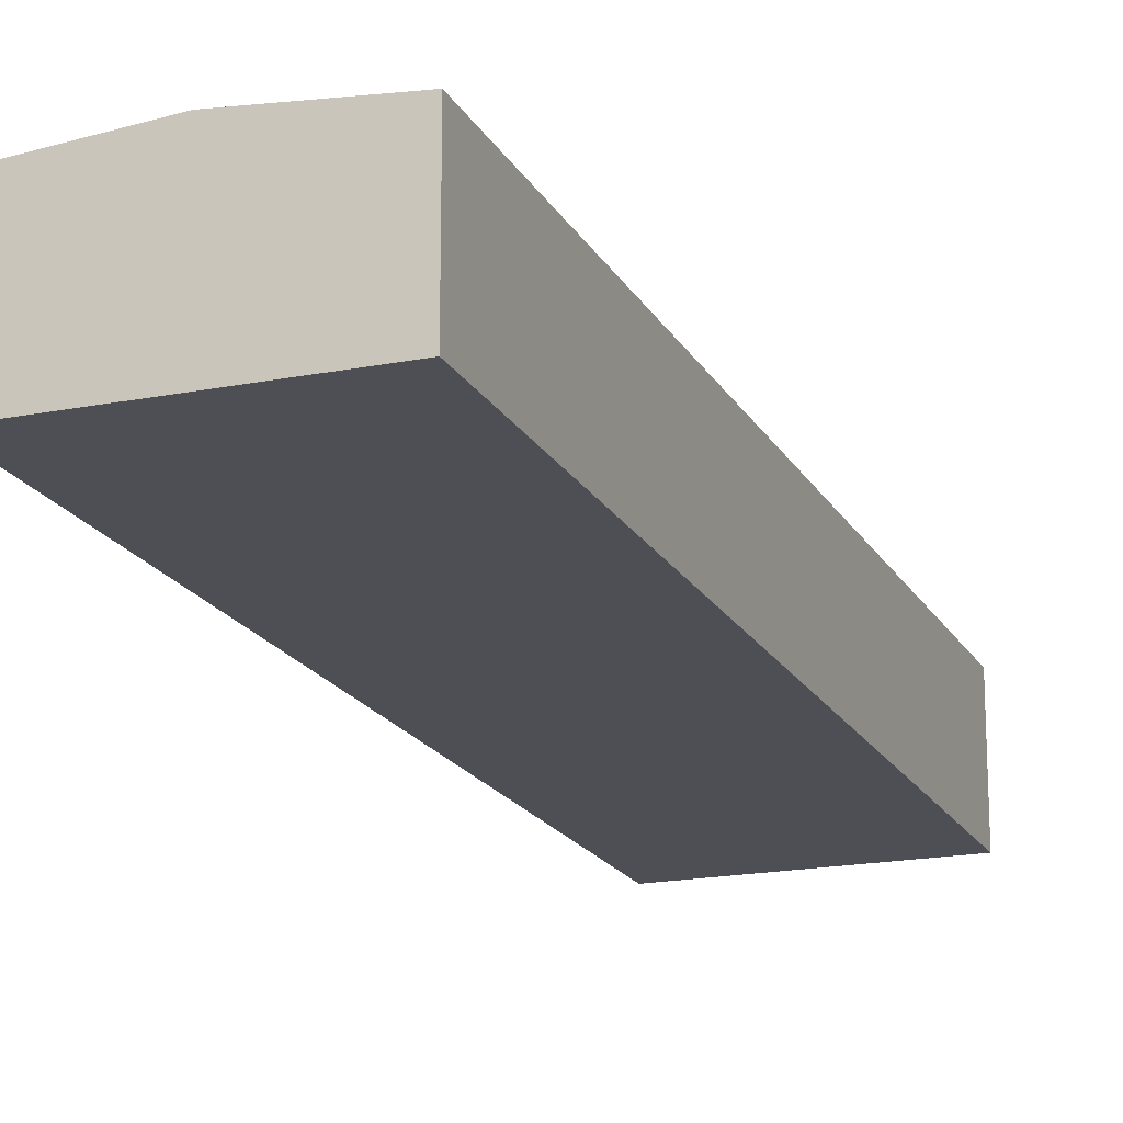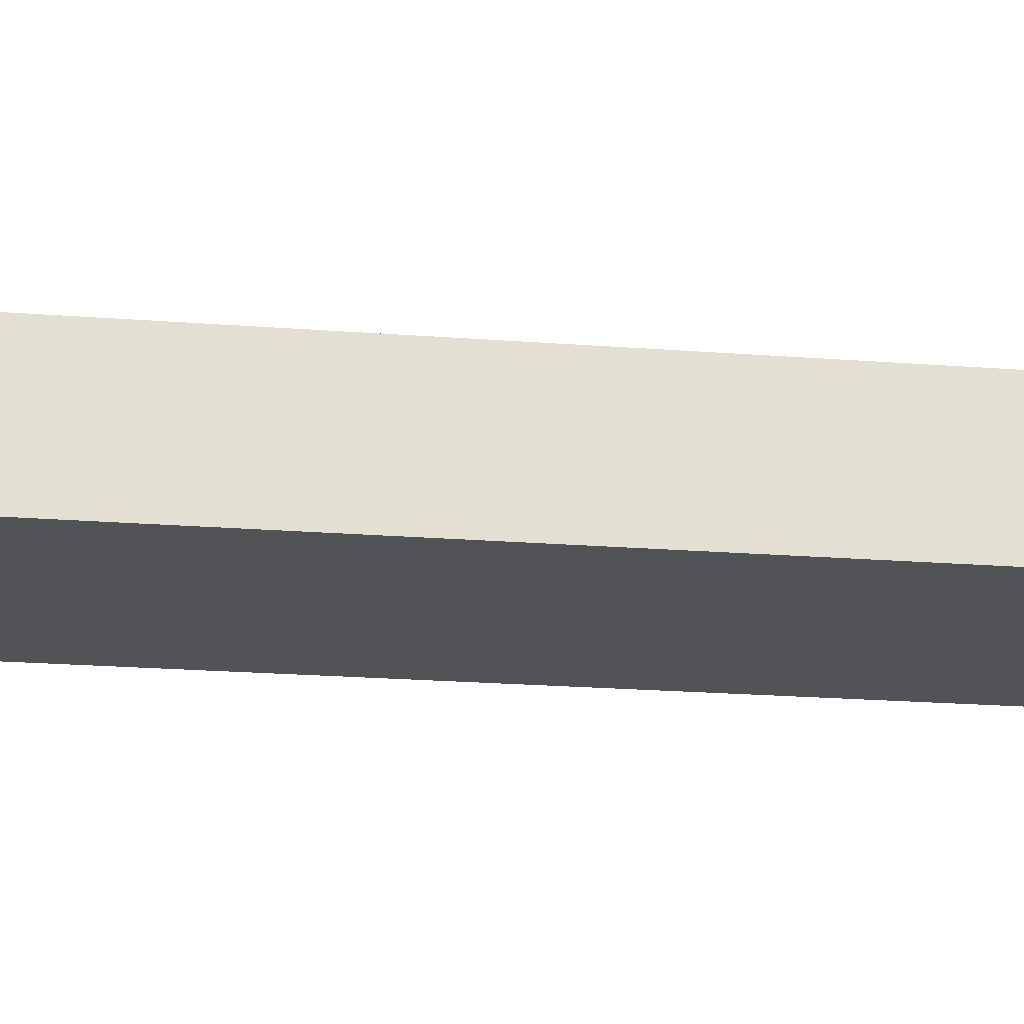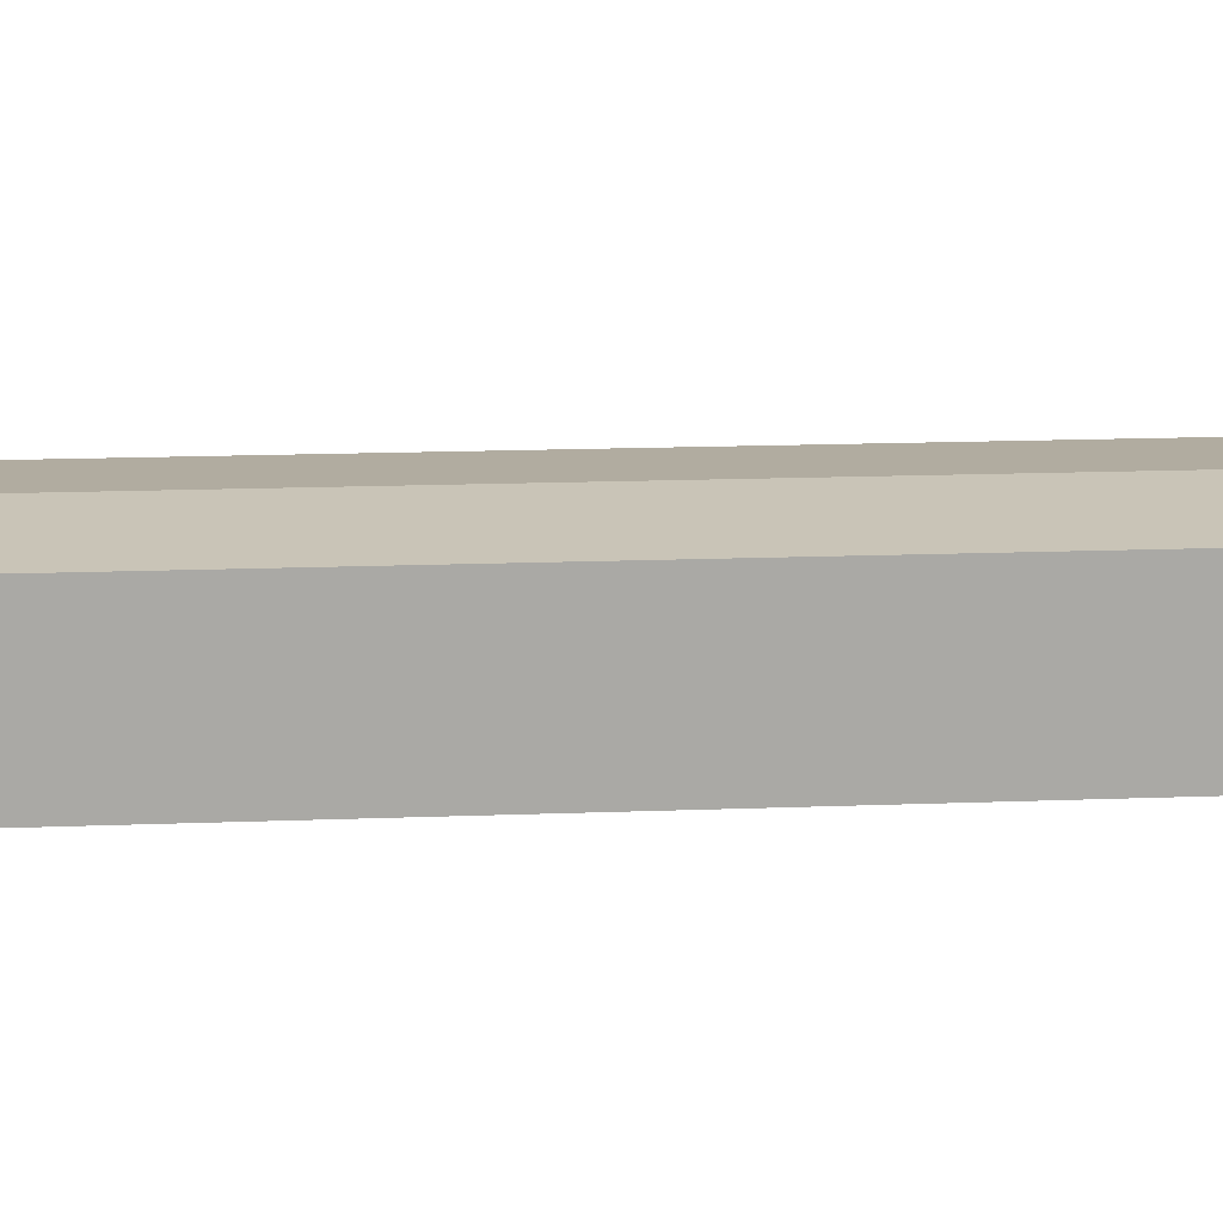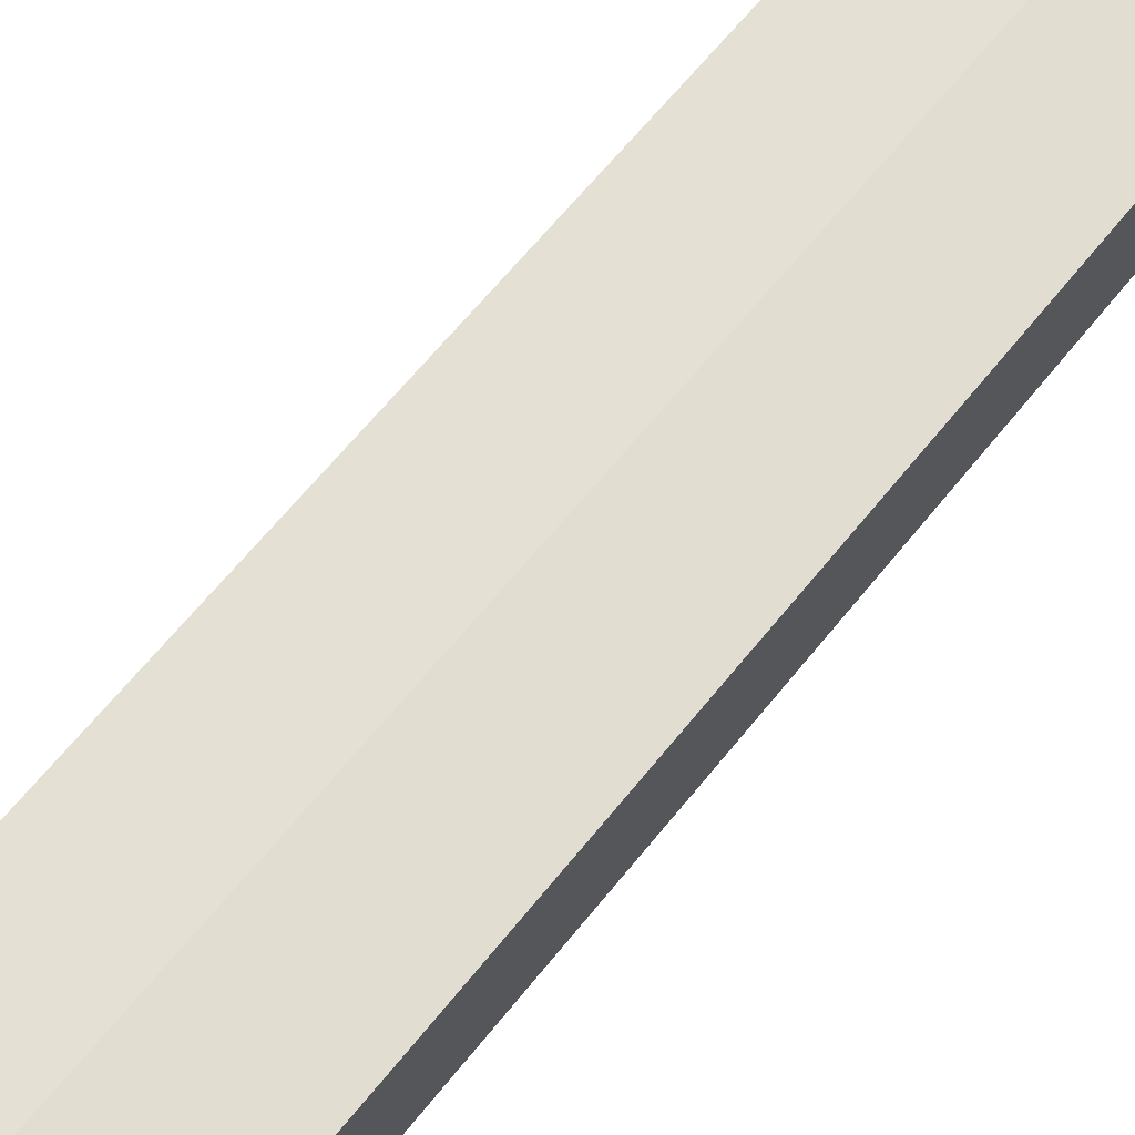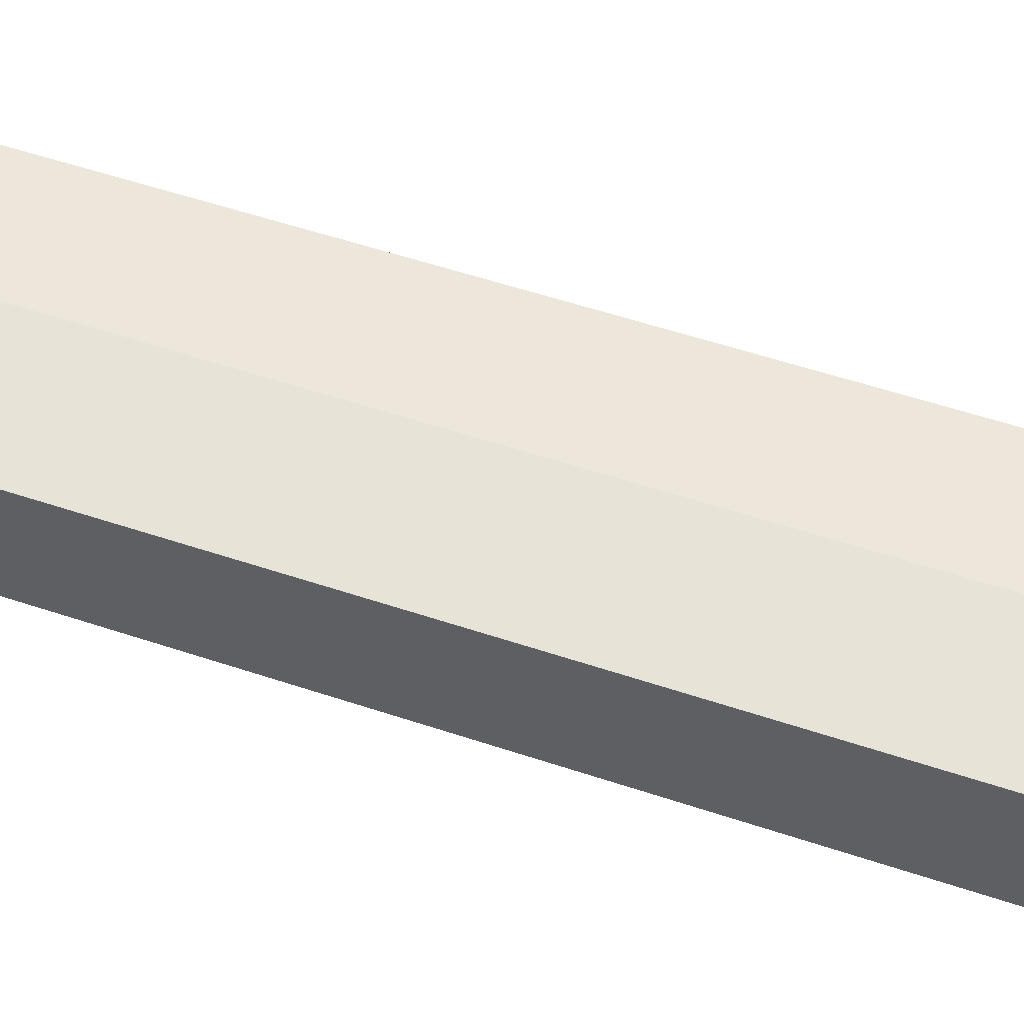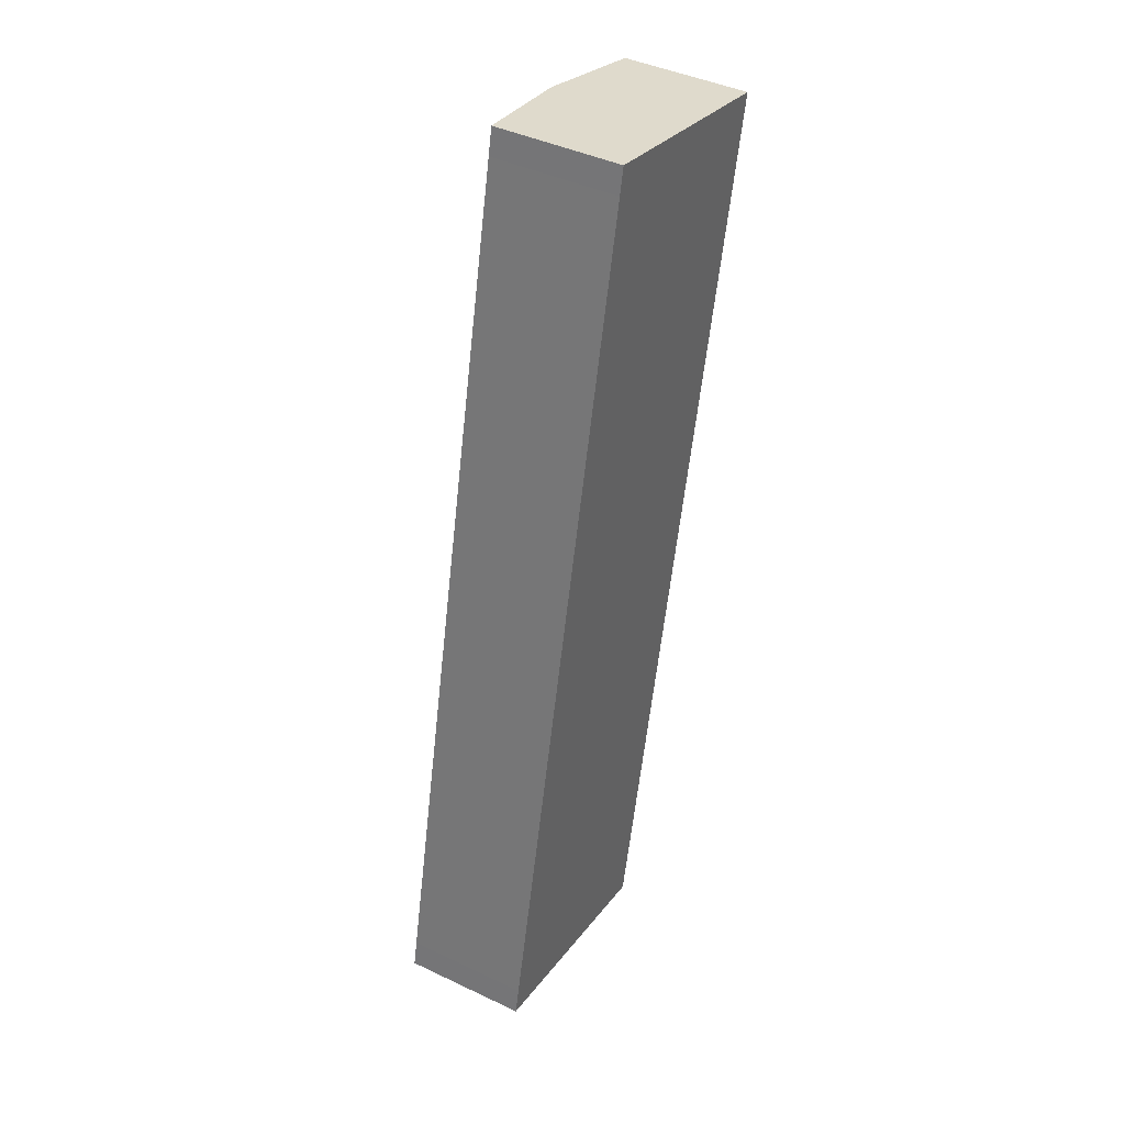
<metadata>
{"format":"obj","ext":"obj","renderer":"f3d","projection":"perspective","resolution":1024,"background":"white","views":[{"elev":-18.4,"azim":33.0,"up":"+Y"},{"elev":-22.1,"azim":94.7,"up":"+Y"},{"elev":15.0,"azim":97.4,"up":"+Y"},{"elev":66.2,"azim":51.4,"up":"+Y"},{"elev":56.0,"azim":121.6,"up":"+Y"},{"elev":42.4,"azim":-60.4,"up":"+Z"}]}
</metadata>
<code>
v  1.581 14.55 -0.339
v  36.53 15.6 102.1
v  13.61 15.6 -2.921
v  0 14.41 8.824e-16
v  0.694 14.41 3.233
v  22.26 14.41 101.9
v  22.91 14.41 105
v  40.81 14.41 56.36
v  50.14 14.41 99.13
v  36.56 14.41 36.9
v  34.47 14.41 27.33
v  27.23 14.41 -5.845
v  16.12 15.38 -3.461
v  27.23 3.579e-16 -5.845
v  16.12 2.119e-16 -3.461
v  13.61 1.789e-16 -2.921
v  1.581 2.076e-17 -0.339
v  0 0 0
v  0.694 -1.98e-16 3.233
v  22.26 -6.242e-15 101.9
v  22.91 -6.428e-15 105
v  36.53 -6.249e-15 102.1
v  50.14 -6.07e-15 99.13
v  40.81 -3.451e-15 56.36
v  36.56 -2.26e-15 36.9
v  34.47 -1.673e-15 27.33
g defaultobject
f 1 2 3
f 2 1 4
f 2 4 5
f 2 5 6
f 2 6 7
f 8 2 9
f 2 8 3
f 3 8 10
f 3 10 11
f 3 11 12
f 3 12 13
f 14 13 12
f 13 14 3
f 3 14 1
f 1 14 15
f 1 15 4
f 4 15 16
f 4 16 17
f 4 17 18
f 18 5 4
f 5 18 19
f 5 19 6
f 6 19 20
f 6 20 7
f 7 20 21
f 21 2 7
f 2 21 9
f 9 21 22
f 9 22 23
f 23 8 9
f 8 23 24
f 8 24 10
f 10 24 25
f 10 25 11
f 11 25 26
f 11 26 12
f 12 26 14
f 20 22 21
f 22 20 23
f 23 20 19
f 23 19 24
f 24 19 25
f 25 19 26
f 26 19 14
f 14 19 17
f 17 19 18
f 14 17 16
f 14 16 15

</code>
